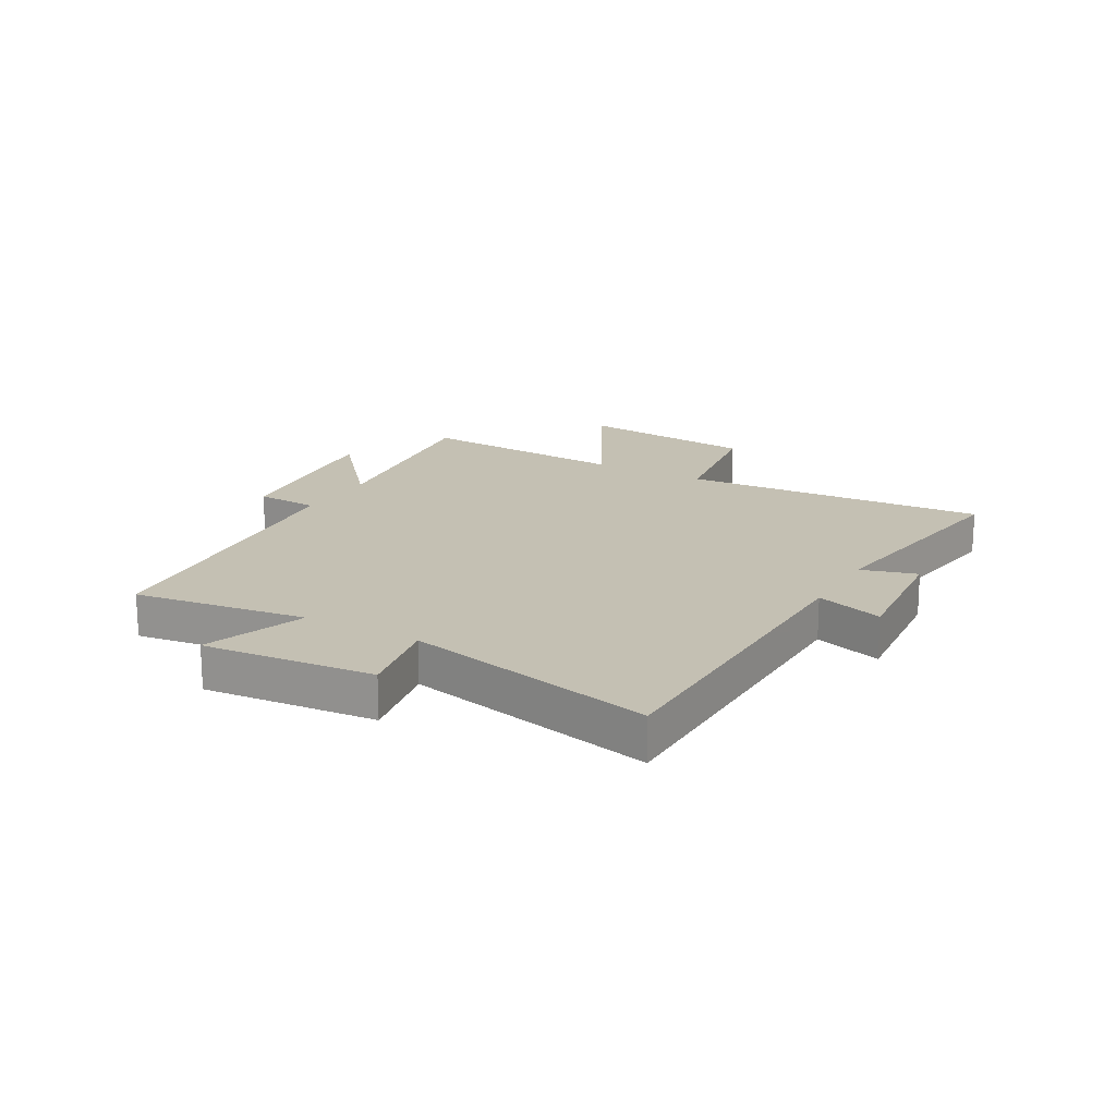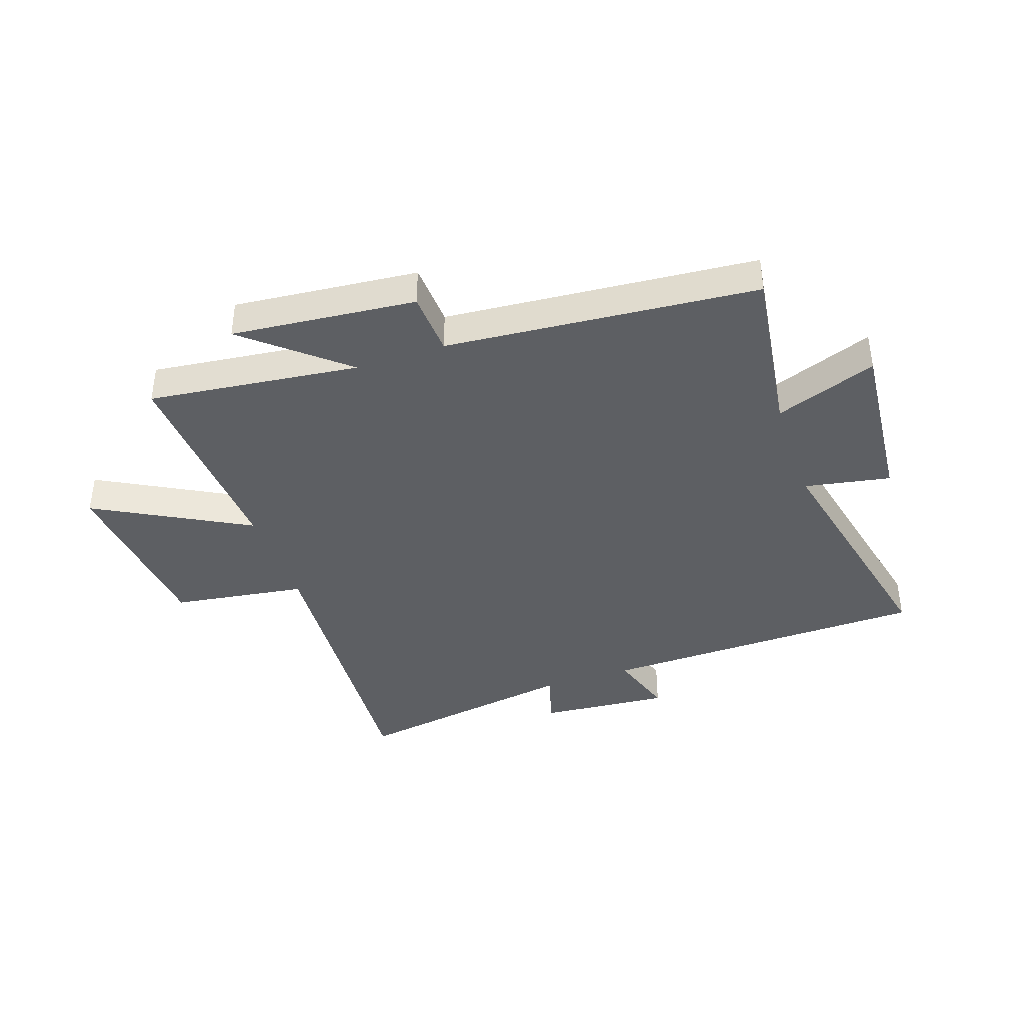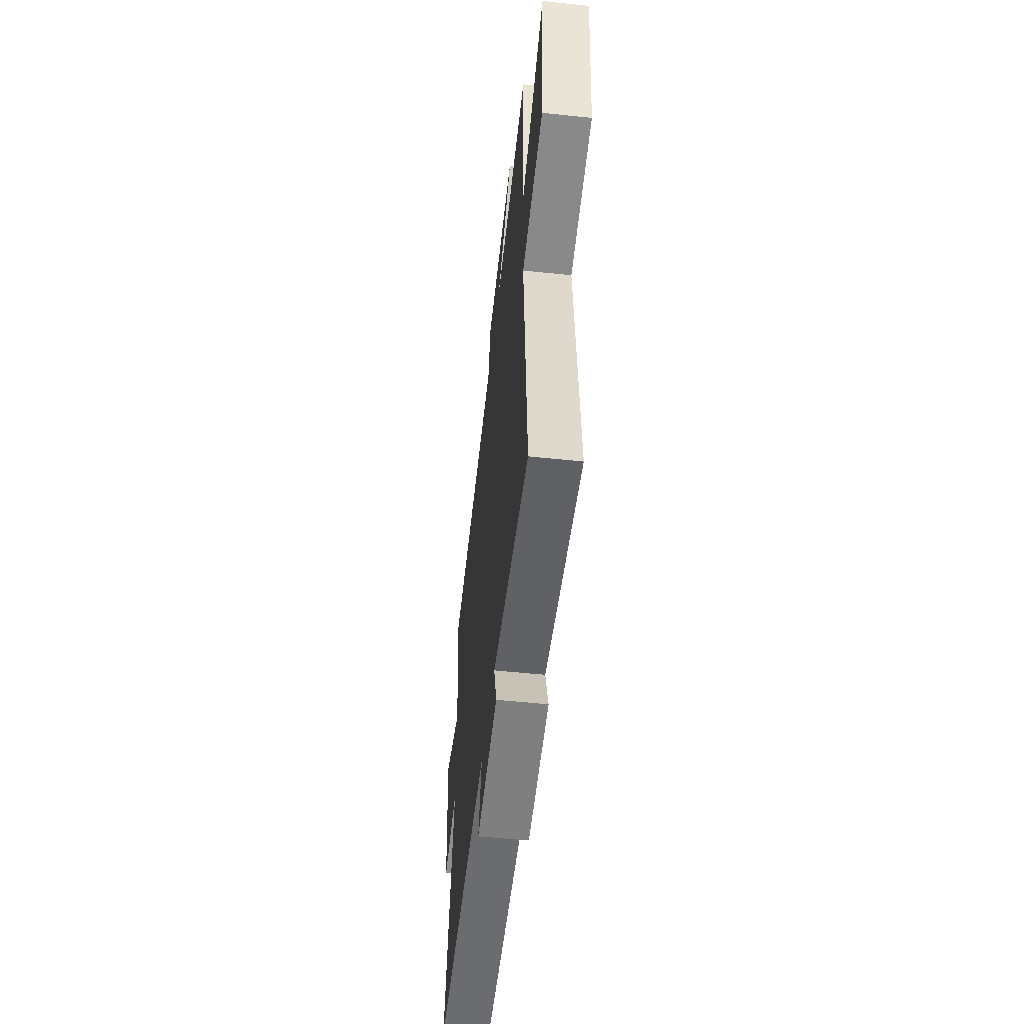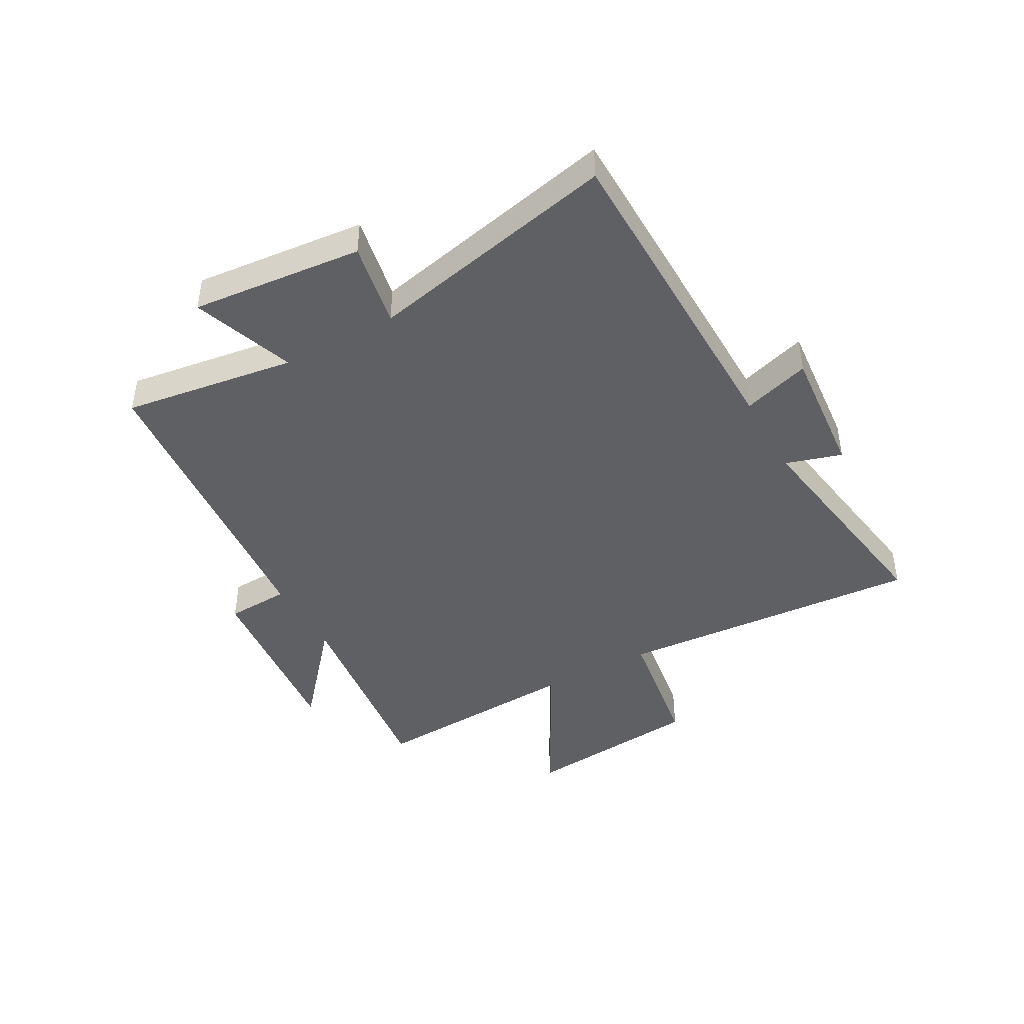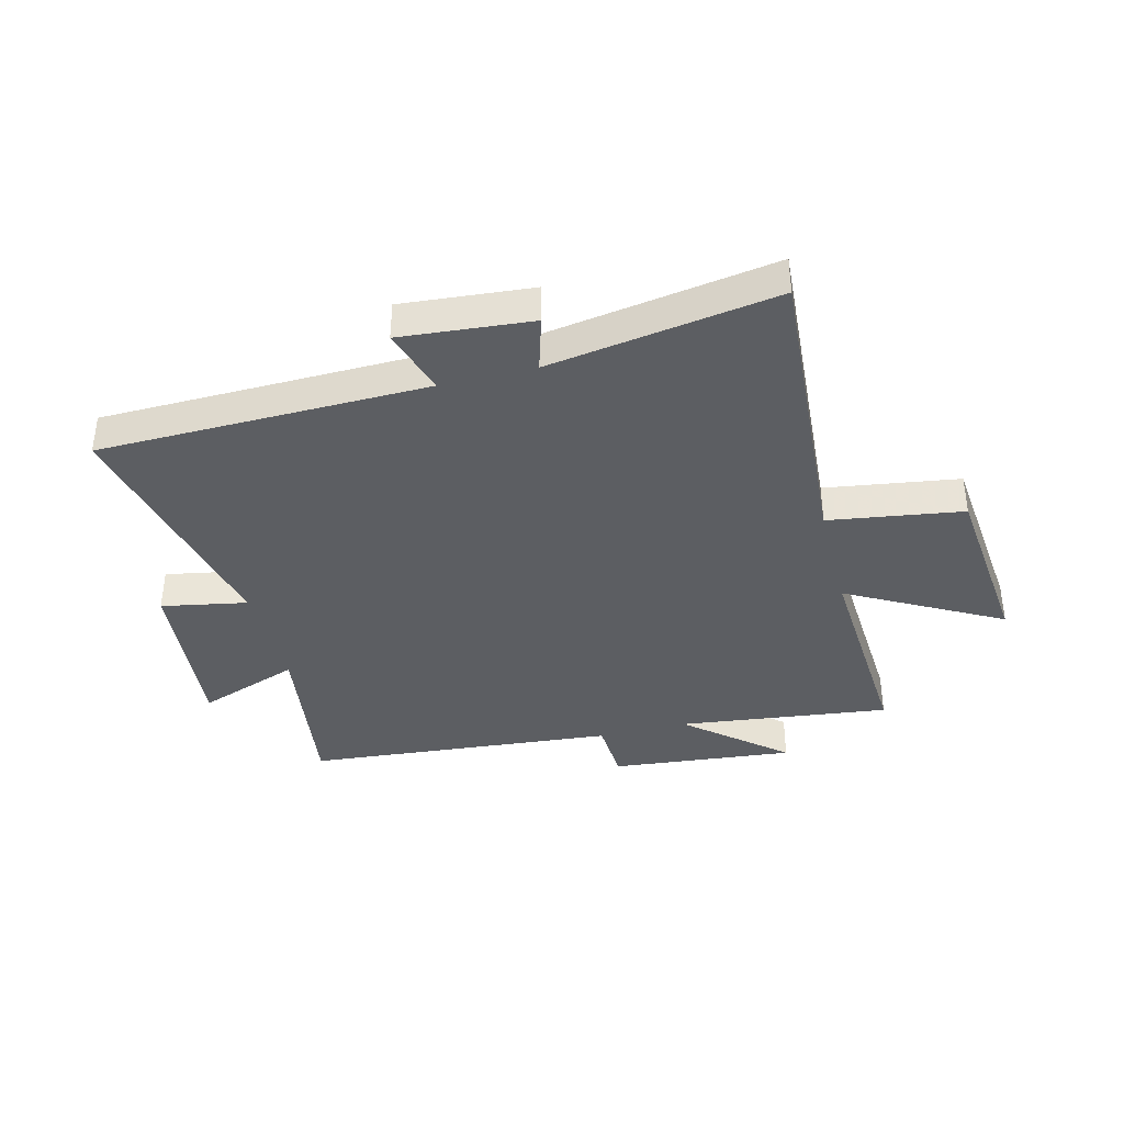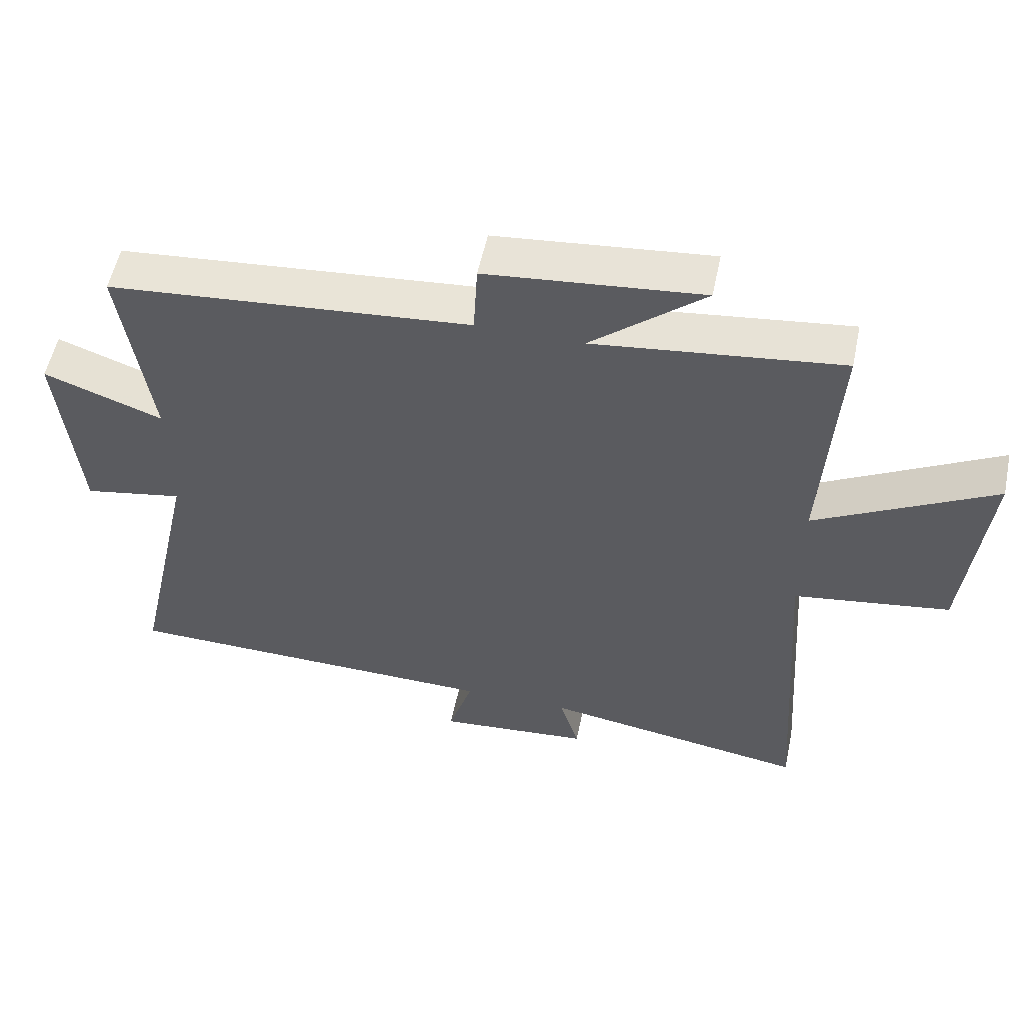
<metadata>
{"format":"obj","ext":"obj","renderer":"f3d","projection":"perspective","resolution":1024,"background":"white","views":[{"elev":18.0,"azim":119.5,"up":"+Y"},{"elev":-40.1,"azim":19.1,"up":"+Y"},{"elev":-54.7,"azim":-96.4,"up":"+Z"},{"elev":-43.6,"azim":118.9,"up":"+Y"},{"elev":-38.2,"azim":-165.7,"up":"+Y"},{"elev":54.9,"azim":-168.1,"up":"+Z"}]}
</metadata>
<code>
v -0.536 0.07 -0.563
v -0.5 0.07 -0.031
v -0.733 0.07 0.004
v -0.765 0.07 0.318
v -0.5 0.07 0.173
v -0.522 0.07 0.545
v -0.155 0.07 0.5
v -0.323 0.07 0.643
v -0.003 0.07 0.611
v 0.003 0.07 0.5
v 0.543 0.07 0.452
v 0.5 0.07 0.152
v 0.677 0.07 0.216
v 0.649 0.07 -0.082
v 0.5 0.07 -0.054
v 0.596 0.07 -0.49
v 0.023 0.07 -0.5
v 0.06 0.07 -0.617
v -0.168 0.07 -0.597
v -0.139 0.07 -0.5
v -0.536 0 -0.563
v -0.5 0 -0.031
v -0.733 0 0.004
v -0.765 0 0.318
v -0.5 0 0.173
v -0.522 0 0.545
v -0.155 0 0.5
v -0.323 0 0.643
v -0.003 0 0.611
v 0.003 0 0.5
v 0.543 0 0.452
v 0.5 0 0.152
v 0.677 0 0.216
v 0.649 0 -0.082
v 0.5 0 -0.054
v 0.596 0 -0.49
v 0.023 0 -0.5
v 0.06 0 -0.617
v -0.168 0 -0.597
v -0.139 0 -0.5
f 17 18 19 20
f 15 16 17 20
f 15 20 1 2
f 12 13 14 15
f 12 15 2 3
f 10 11 12 3
f 7 8 9 10
f 5 6 7
f 5 7 10
f 3 4 5
f 3 5 10
f 40 39 38 37
f 40 37 36 35
f 22 21 40 35
f 35 34 33 32
f 23 22 35 32
f 23 32 31 30
f 30 29 28 27
f 27 26 25
f 30 27 25
f 25 24 23
f 30 25 23
f 1 21 22 2
f 2 22 23 3
f 3 23 24 4
f 4 24 25 5
f 5 25 26 6
f 6 26 27 7
f 7 27 28 8
f 8 28 29 9
f 9 29 30 10
f 10 30 31 11
f 11 31 32 12
f 12 32 33 13
f 13 33 34 14
f 14 34 35 15
f 15 35 36 16
f 16 36 37 17
f 17 37 38 18
f 18 38 39 19
f 19 39 40 20
f 20 40 21 1

</code>
